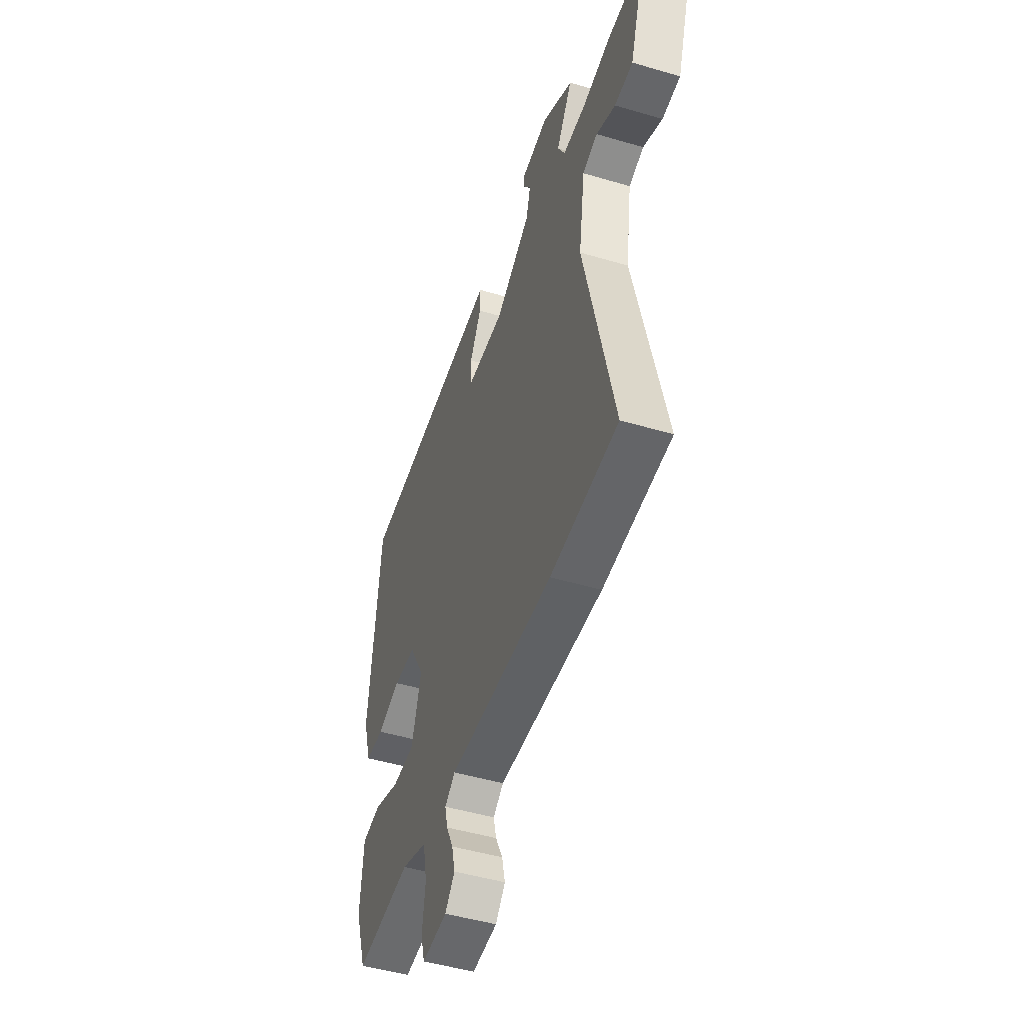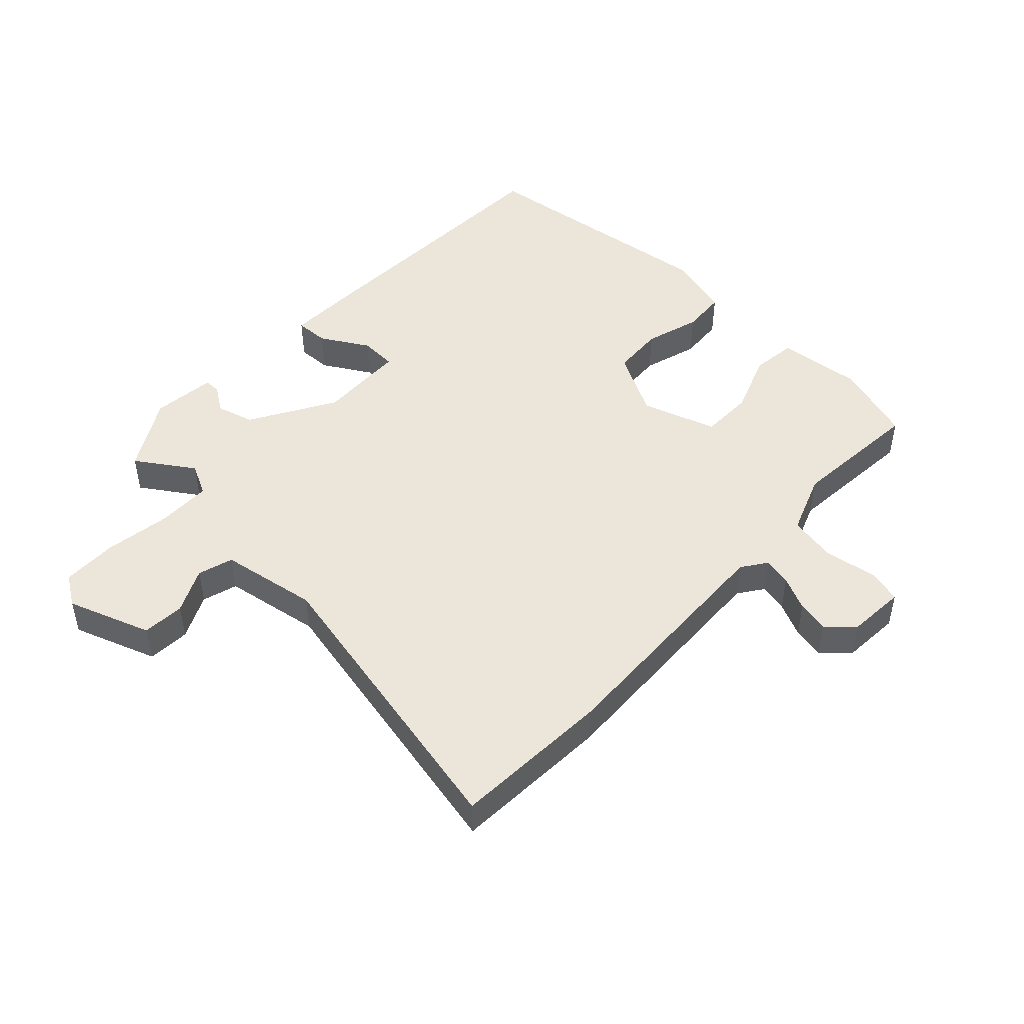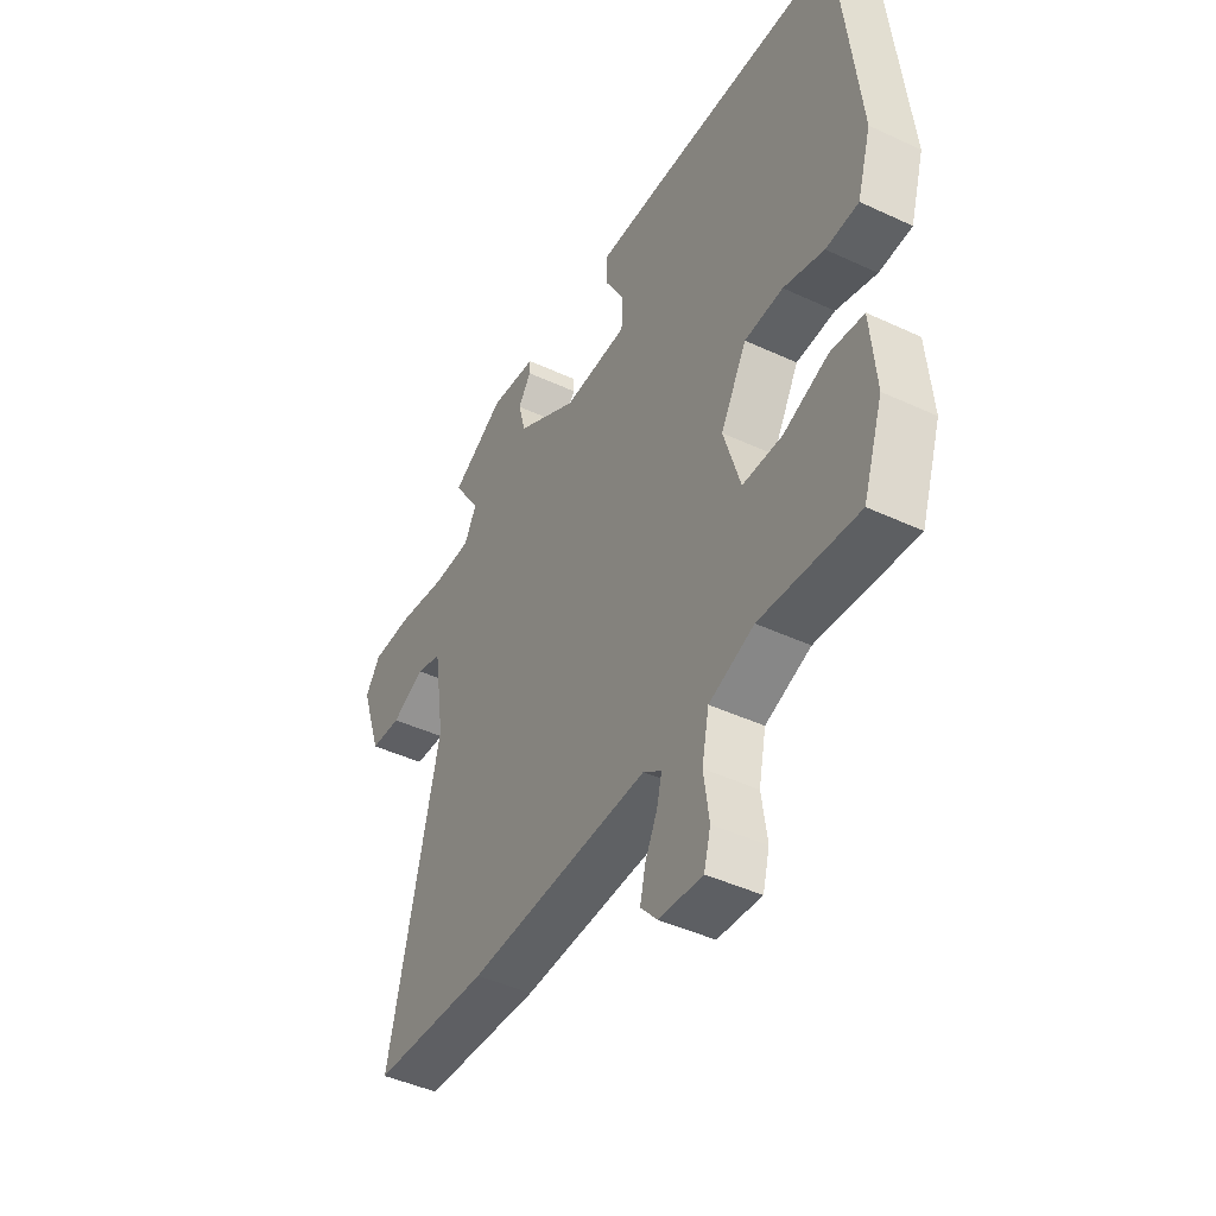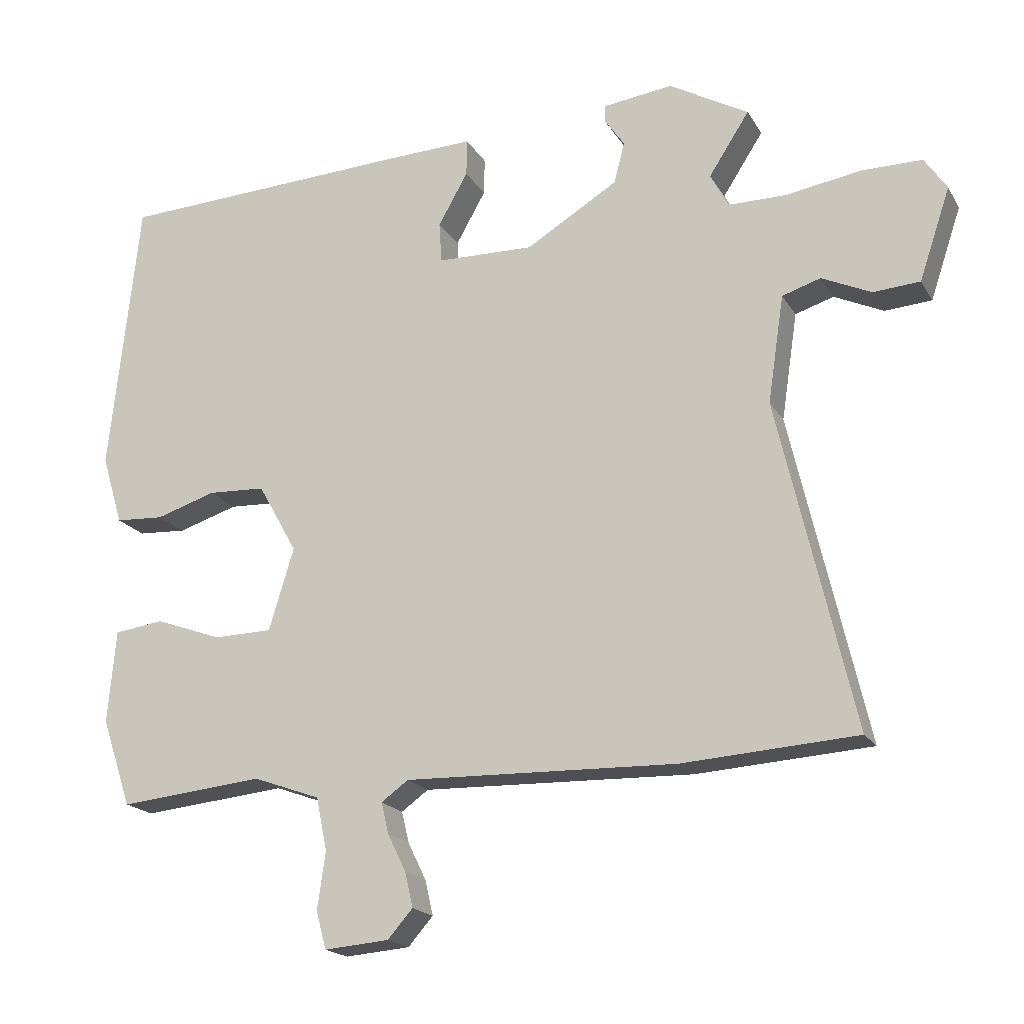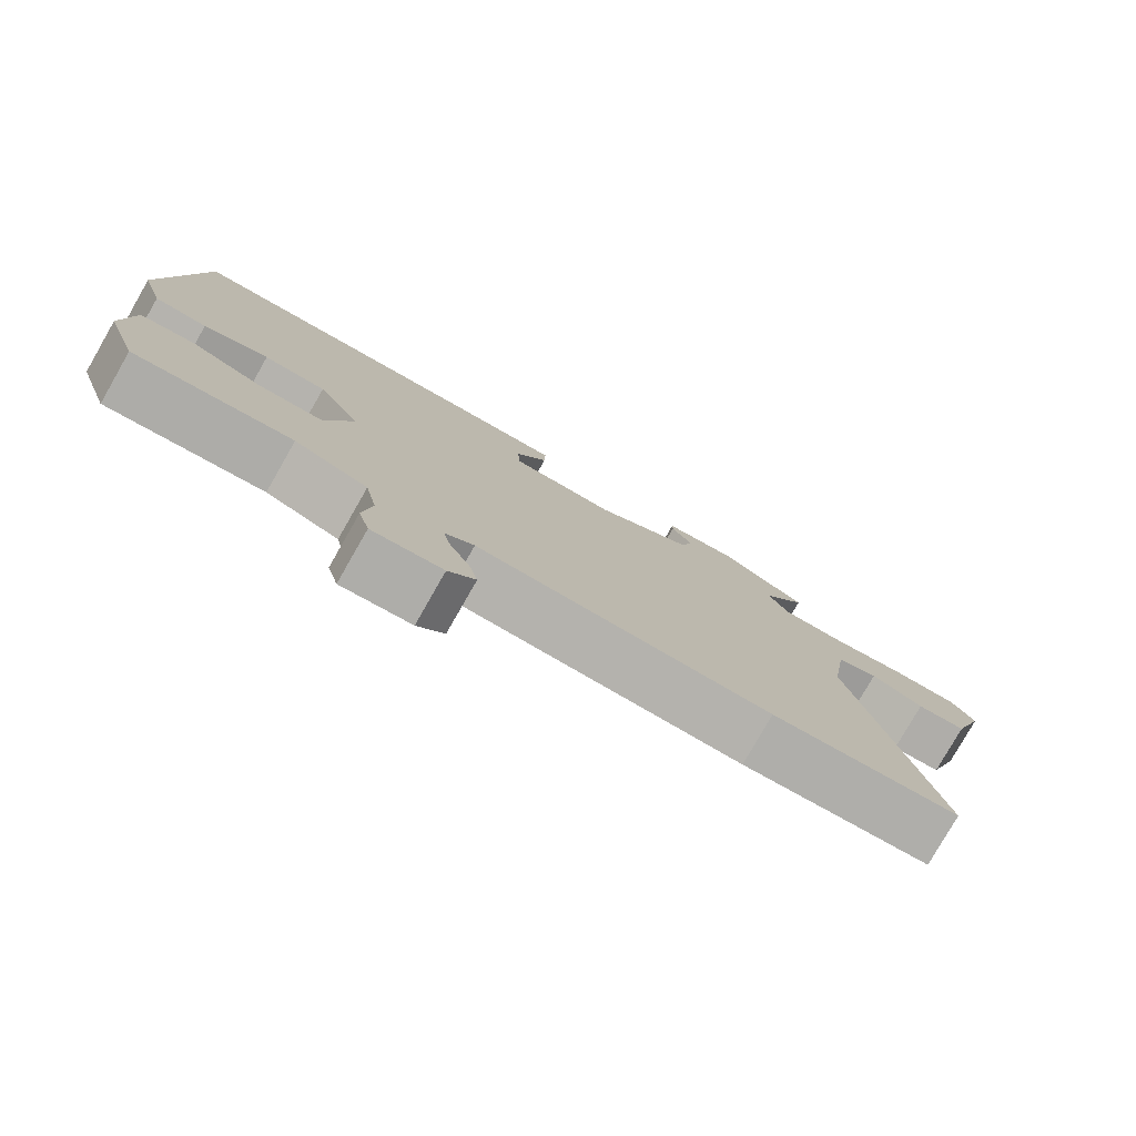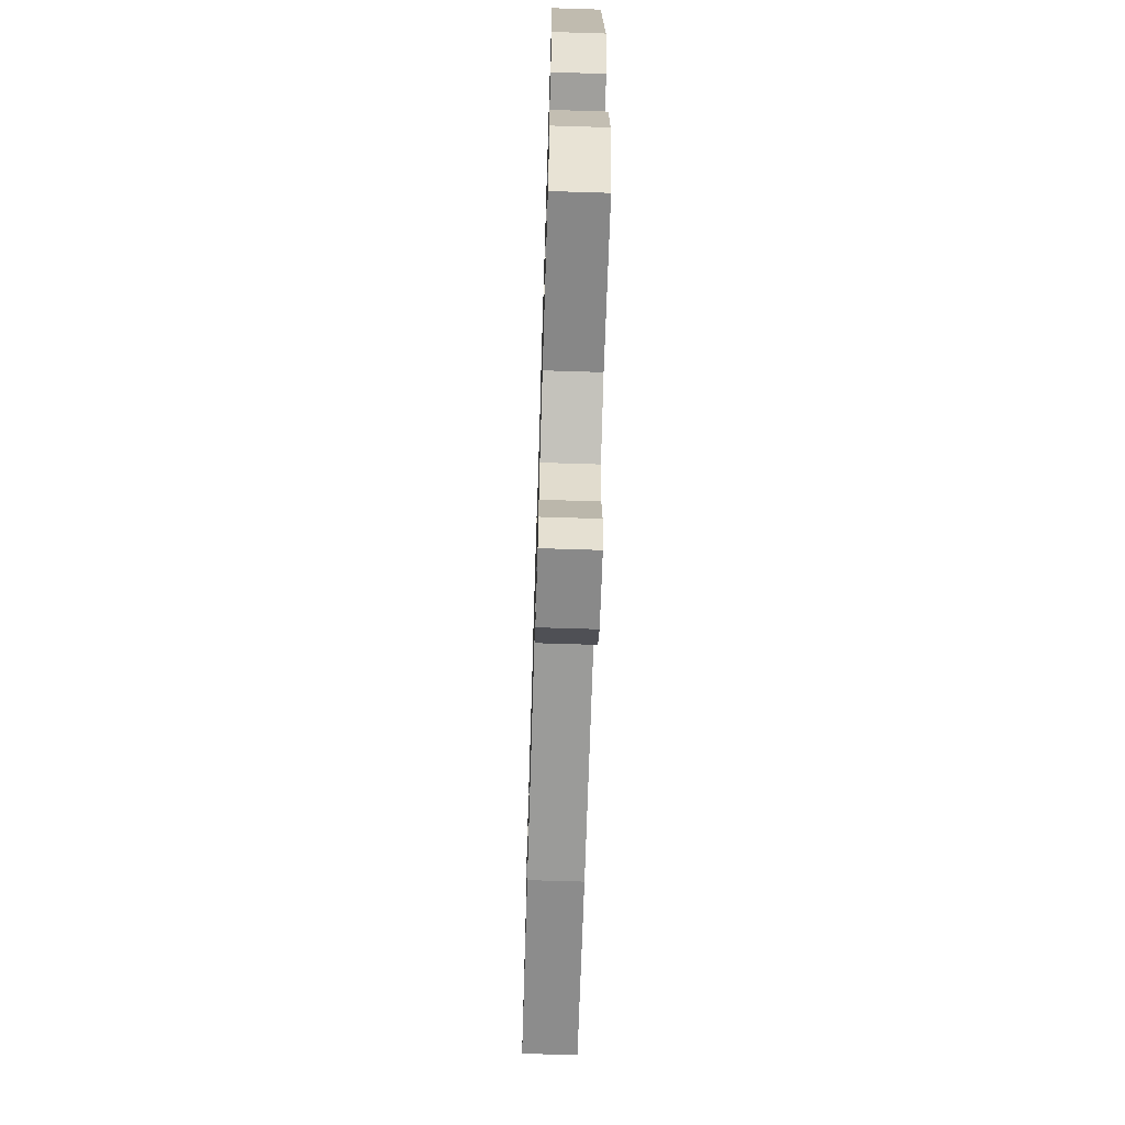
<metadata>
{"format":"obj","ext":"obj","renderer":"f3d","projection":"perspective","resolution":1024,"background":"white","views":[{"elev":-47.8,"azim":71.6,"up":"+Z"},{"elev":47.9,"azim":132.4,"up":"+Y"},{"elev":-44.4,"azim":-118.6,"up":"+Z"},{"elev":-18.8,"azim":22.0,"up":"+Z"},{"elev":-79.1,"azim":-29.8,"up":"+Z"},{"elev":-68.0,"azim":-91.8,"up":"+Z"}]}
</metadata>
<code>
v 0.518 0.07 0.455
v 0.458 0.07 0.362
v 0.485 0.07 0.311
v 0.572 0.07 0.311
v 0.681 0.07 0.329
v 0.771 0.07 0.329
v 0.804 0.07 0.28
v 0.758 0.07 0.144
v 0.689 0.07 0.139
v 0.616 0.07 0.173
v 0.559 0.07 0.155
v 0.535 0.07 -0.004
v 0.647 0.07 -0.49
v 0.389 0.07 -0.507
v -0.013 0.07 -0.496
v -0.053 0.07 -0.525
v -0.042 0.07 -0.571
v -0.015 0.07 -0.626
v -0.003 0.07 -0.678
v -0.04 0.07 -0.72
v -0.136 0.07 -0.728
v -0.151 0.07 -0.673
v -0.139 0.07 -0.588
v -0.155 0.07 -0.51
v -0.254 0.07 -0.474
v -0.469 0.07 -0.495
v -0.513 0.07 -0.365
v -0.501 0.07 -0.227
v -0.428 0.07 -0.217
v -0.329 0.07 -0.253
v -0.242 0.07 -0.251
v -0.205 0.07 -0.129
v -0.263 0.07 -0.026
v -0.348 0.07 -0.022
v -0.437 0.07 -0.05
v -0.509 0.07 -0.046
v -0.54 0.07 0.057
v -0.496 0.07 0.468
v -0.061 0.07 0.489
v 0.072 0.07 0.494
v 0.071 0.07 0.439
v 0.027 0.07 0.361
v 0.031 0.07 0.301
v 0.174 0.07 0.298
v 0.31 0.07 0.38
v 0.326 0.07 0.441
v 0.297 0.07 0.483
v 0.297 0.07 0.509
v 0.4 0.07 0.522
v 0.518 0 0.455
v 0.458 0 0.362
v 0.485 0 0.311
v 0.572 0 0.311
v 0.681 0 0.329
v 0.771 0 0.329
v 0.804 0 0.28
v 0.758 0 0.144
v 0.689 0 0.139
v 0.616 0 0.173
v 0.559 0 0.155
v 0.535 0 -0.004
v 0.647 0 -0.49
v 0.389 0 -0.507
v -0.013 0 -0.496
v -0.053 0 -0.525
v -0.042 0 -0.571
v -0.015 0 -0.626
v -0.003 0 -0.678
v -0.04 0 -0.72
v -0.136 0 -0.728
v -0.151 0 -0.673
v -0.139 0 -0.588
v -0.155 0 -0.51
v -0.254 0 -0.474
v -0.469 0 -0.495
v -0.513 0 -0.365
v -0.501 0 -0.227
v -0.428 0 -0.217
v -0.329 0 -0.253
v -0.242 0 -0.251
v -0.205 0 -0.129
v -0.263 0 -0.026
v -0.348 0 -0.022
v -0.437 0 -0.05
v -0.509 0 -0.046
v -0.54 0 0.057
v -0.496 0 0.468
v -0.061 0 0.489
v 0.072 0 0.494
v 0.071 0 0.439
v 0.027 0 0.361
v 0.031 0 0.301
v 0.174 0 0.298
v 0.31 0 0.38
v 0.326 0 0.441
v 0.297 0 0.483
v 0.297 0 0.509
v 0.4 0 0.522
f 49 1 2
f 48 49 2
f 47 48 2
f 46 47 2
f 45 46 2 3
f 44 45 3
f 40 41 42
f 39 40 42
f 38 39 42
f 37 38 42
f 36 37 42
f 35 36 42
f 34 35 42
f 33 34 42 43
f 32 33 43 44
f 28 29 30
f 27 28 30
f 26 27 30
f 25 26 30
f 24 25 30 31
f 21 22 23
f 20 21 23
f 19 20 23
f 18 19 23
f 17 18 23
f 16 17 23 24
f 44 3 4
f 32 44 4
f 31 32 4
f 24 31 4
f 16 24 4
f 15 16 4
f 8 9 10
f 7 8 10
f 6 7 10
f 5 6 10
f 4 5 10
f 4 10 11
f 15 4 11 12
f 12 13 14 15
f 51 50 98
f 51 98 97
f 51 97 96
f 51 96 95
f 52 51 95 94
f 52 94 93
f 91 90 89
f 91 89 88
f 91 88 87
f 91 87 86
f 91 86 85
f 91 85 84
f 91 84 83
f 92 91 83 82
f 93 92 82 81
f 79 78 77
f 79 77 76
f 79 76 75
f 79 75 74
f 80 79 74 73
f 72 71 70
f 72 70 69
f 72 69 68
f 72 68 67
f 72 67 66
f 73 72 66 65
f 53 52 93
f 53 93 81
f 53 81 80
f 53 80 73
f 53 73 65
f 53 65 64
f 59 58 57
f 59 57 56
f 59 56 55
f 59 55 54
f 59 54 53
f 60 59 53
f 61 60 53 64
f 64 63 62 61
f 1 50 51 2
f 2 51 52 3
f 3 52 53 4
f 4 53 54 5
f 5 54 55 6
f 6 55 56 7
f 7 56 57 8
f 8 57 58 9
f 9 58 59 10
f 10 59 60 11
f 11 60 61 12
f 12 61 62 13
f 13 62 63 14
f 14 63 64 15
f 15 64 65 16
f 16 65 66 17
f 17 66 67 18
f 18 67 68 19
f 19 68 69 20
f 20 69 70 21
f 21 70 71 22
f 22 71 72 23
f 23 72 73 24
f 24 73 74 25
f 25 74 75 26
f 26 75 76 27
f 27 76 77 28
f 28 77 78 29
f 29 78 79 30
f 30 79 80 31
f 31 80 81 32
f 32 81 82 33
f 33 82 83 34
f 34 83 84 35
f 35 84 85 36
f 36 85 86 37
f 37 86 87 38
f 38 87 88 39
f 39 88 89 40
f 40 89 90 41
f 41 90 91 42
f 42 91 92 43
f 43 92 93 44
f 44 93 94 45
f 45 94 95 46
f 46 95 96 47
f 47 96 97 48
f 48 97 98 49
f 49 98 50 1

</code>
